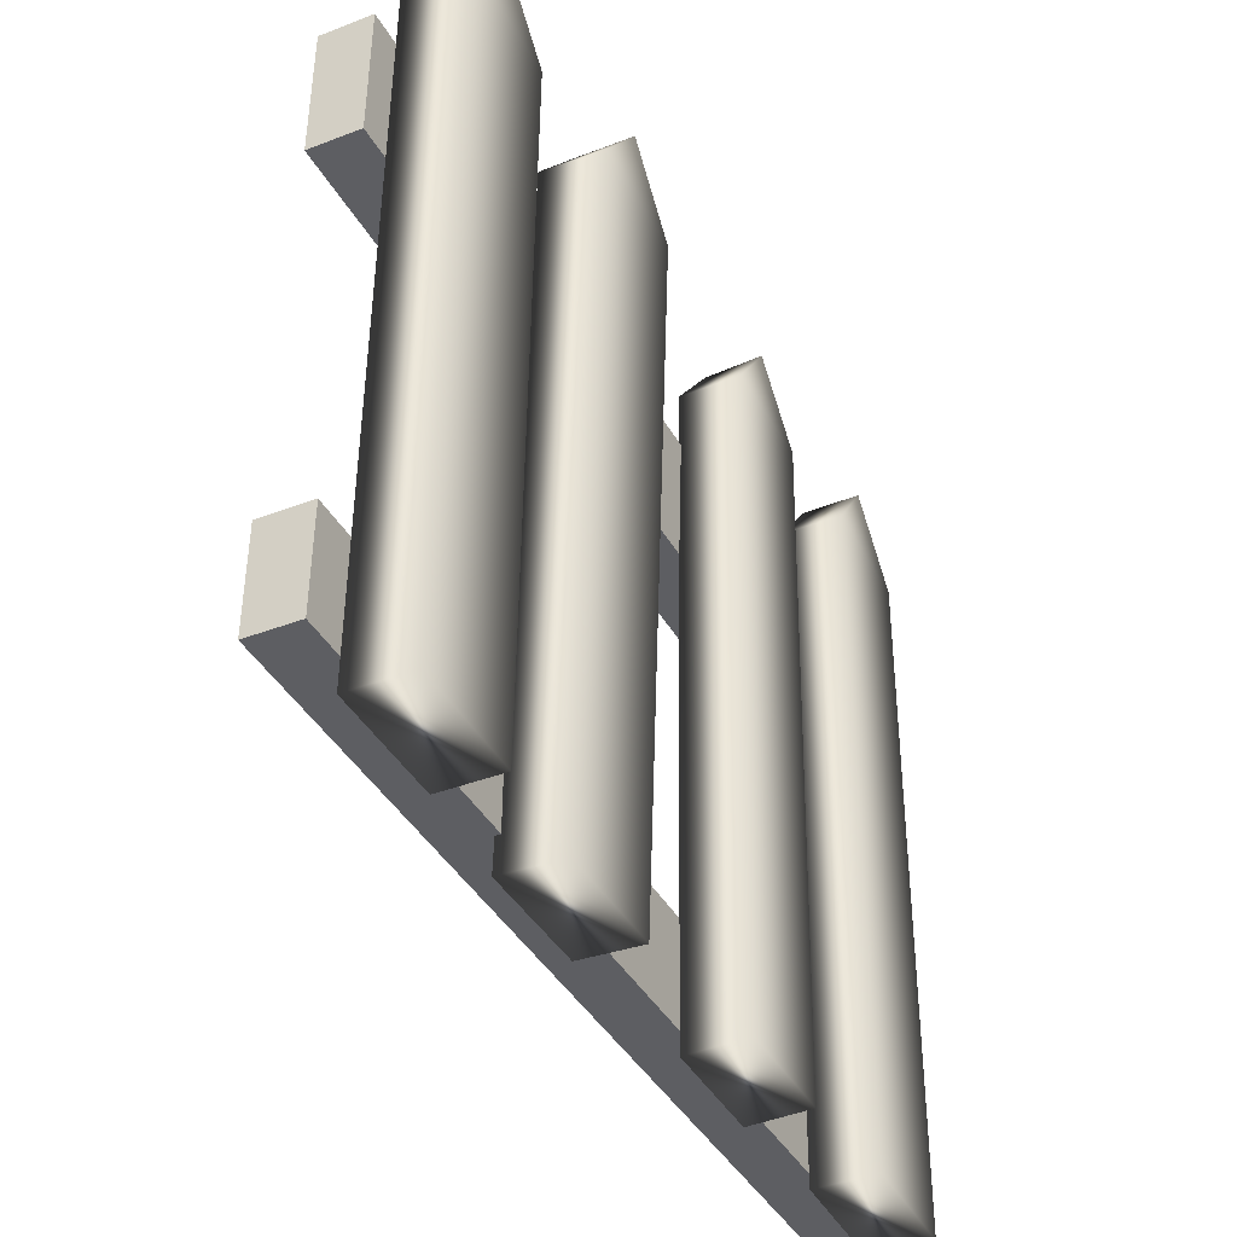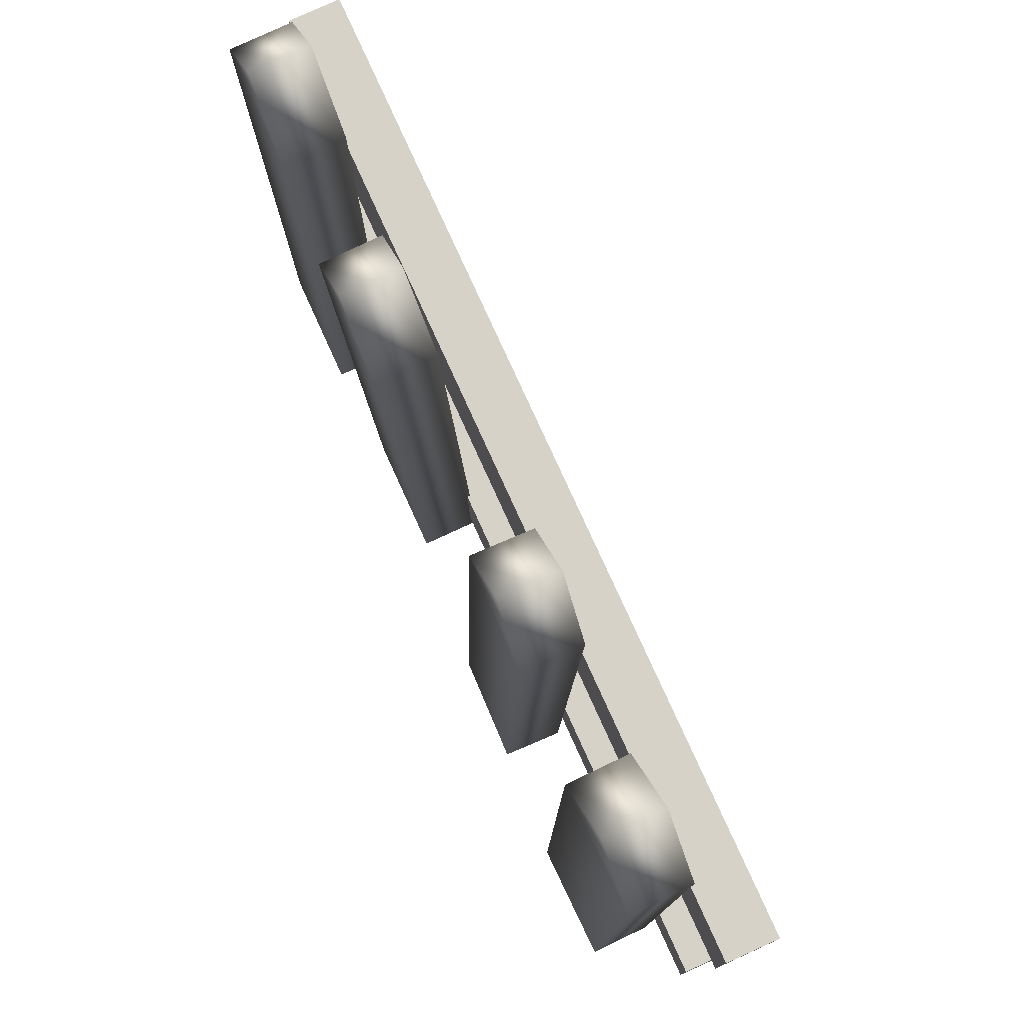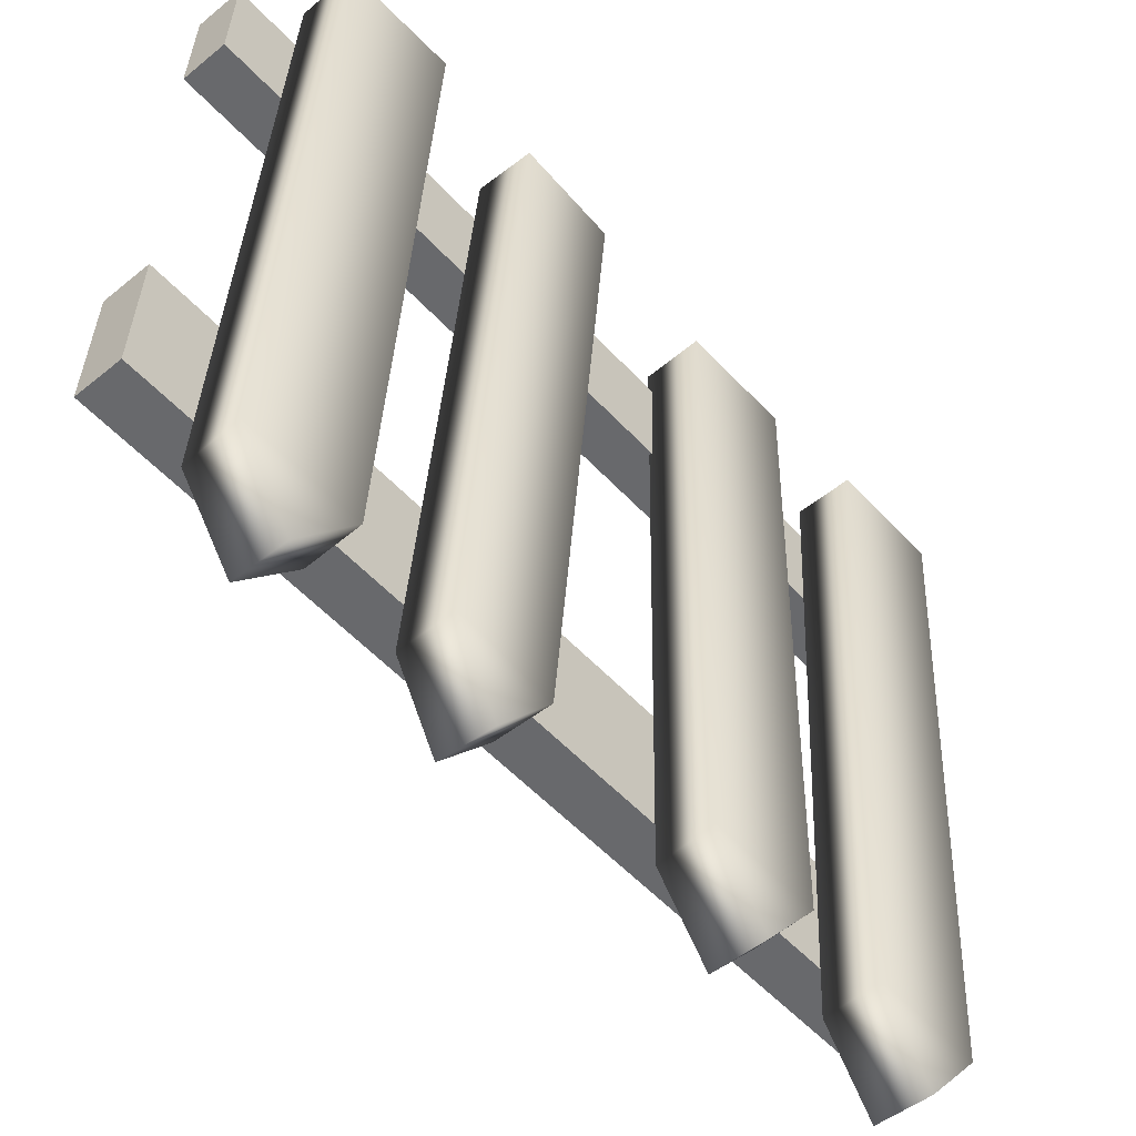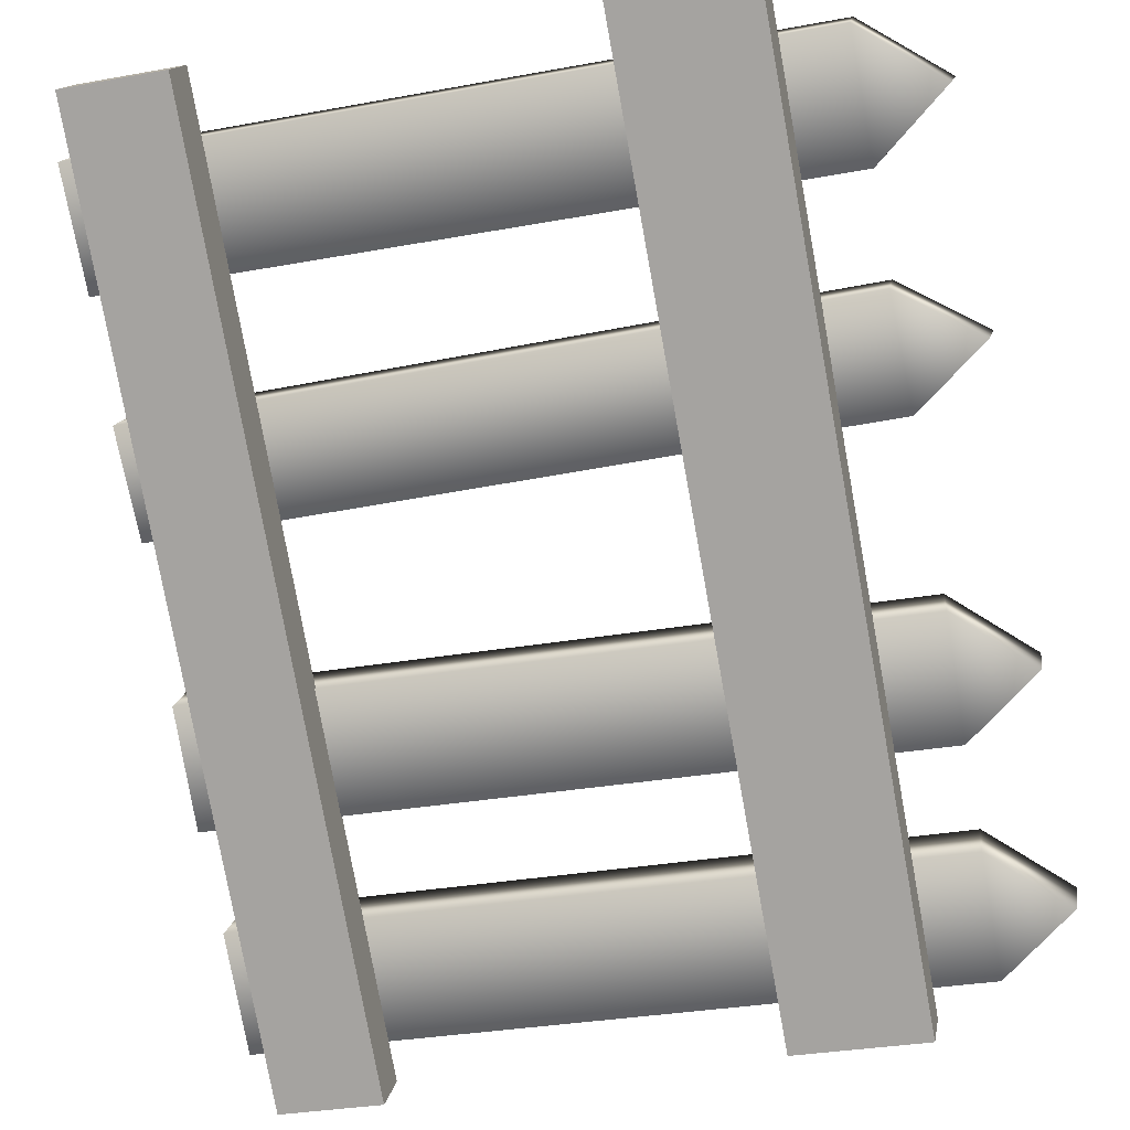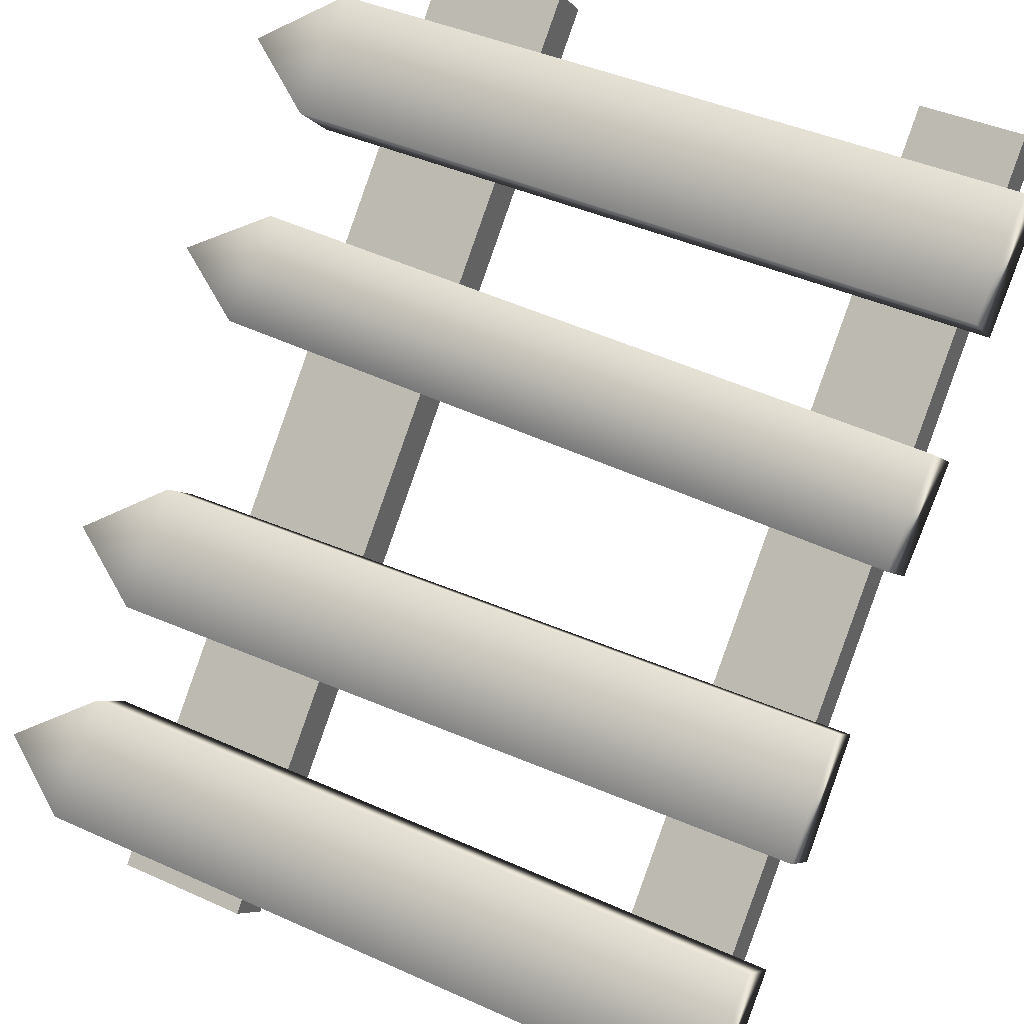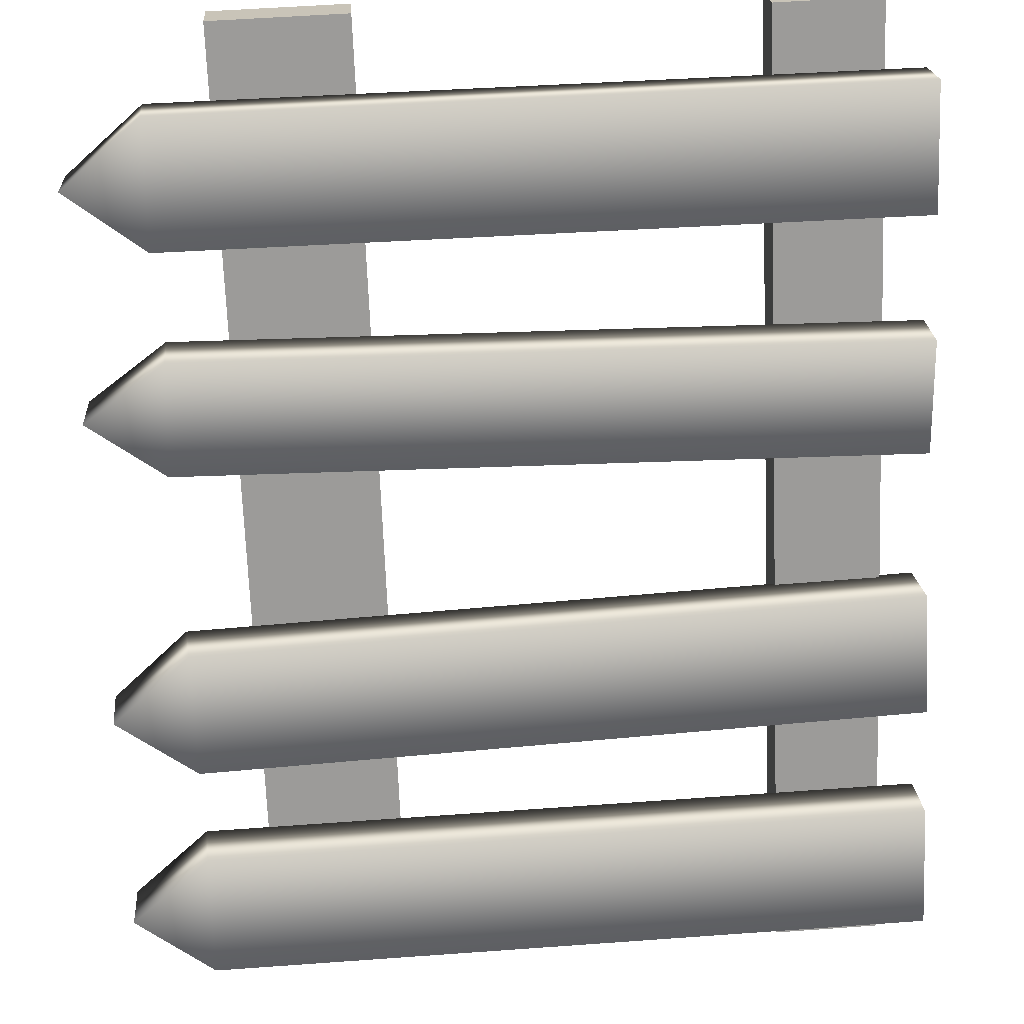
<metadata>
{"format":"obj","ext":"obj","renderer":"f3d","projection":"perspective","resolution":1024,"background":"white","views":[{"elev":-39.3,"azim":-111.5,"up":"+Y"},{"elev":77.2,"azim":17.5,"up":"+Y"},{"elev":38.0,"azim":-177.6,"up":"+Z"},{"elev":-28.3,"azim":104.8,"up":"+Z"},{"elev":39.3,"azim":-60.7,"up":"+Z"},{"elev":62.5,"azim":-94.1,"up":"+Z"}]}
</metadata>
<code>
v 213.1 181.3 -49.31
v 214 181.3 -48.28
v 213.6 181.3 -49.79
v 214.5 181.3 -48.75
v 213.5 190.2 -48.73
v 214 190.2 -49.17
v 213 189.3 -49.22
v 213.6 189.3 -49.69
v 214 189.3 -48.18
v 214.5 189.3 -48.65
v 214.9 181.2 -47.47
v 215.8 181.2 -46.43
v 215.4 181.3 -47.94
v 216.3 181.3 -46.9
v 215.1 190.1 -46.81
v 215.6 190.2 -47.25
v 214.6 189.3 -47.3
v 215.2 189.3 -47.77
v 215.6 189.3 -46.27
v 216.1 189.3 -46.74
v 216.8 181.3 -45.06
v 217.6 181.2 -44.1
v 217.4 181.3 -45.52
v 218.2 181.2 -44.56
v 217.4 190.1 -44.42
v 218 190.1 -44.85
v 217 189.3 -44.88
v 217.6 189.3 -45.34
v 217.8 189.2 -43.92
v 218.4 189.2 -44.38
v 218.5 181.2 -43.05
v 219.5 181.2 -42.04
v 219 181.2 -43.54
v 220 181.2 -42.52
v 219.1 190.1 -42.54
v 219.6 190.1 -42.99
v 218.6 189.3 -43.01
v 219.1 189.3 -43.49
v 219.5 189.2 -42
v 220.1 189.2 -42.48
v 213.4 187.1 -49.98
v 220.6 187.1 -41.91
v 213.4 188.6 -49.96
v 220.6 188.6 -41.89
v 213.8 188.7 -50.35
v 221 188.6 -42.28
v 213.8 187.2 -50.37
v 221 187.1 -42.3
v 213.3 181.7 -50.14
v 220.6 181.6 -42.07
v 213.3 182.9 -50.12
v 220.6 182.8 -42.05
v 213.8 182.9 -50.51
v 221 182.8 -42.44
v 213.8 181.7 -50.53
v 221 181.6 -42.46
f 7 1 9
f 9 1 2
f 6 8 5
f 5 8 7
f 2 1 4
f 4 1 3
f 2 4 9
f 9 4 10
f 1 7 3
f 3 7 8
f 10 4 8
f 8 4 3
f 6 5 10
f 10 5 9
f 7 9 5
f 10 8 6
f 17 11 19
f 19 11 12
f 16 18 15
f 15 18 17
f 12 11 14
f 14 11 13
f 12 14 19
f 19 14 20
f 11 17 13
f 13 17 18
f 20 14 18
f 18 14 13
f 16 15 20
f 20 15 19
f 17 19 15
f 20 18 16
f 27 21 29
f 29 21 22
f 26 28 25
f 25 28 27
f 22 21 24
f 24 21 23
f 22 24 29
f 29 24 30
f 21 27 23
f 23 27 28
f 30 24 28
f 28 24 23
f 26 25 30
f 30 25 29
f 27 29 25
f 30 28 26
f 37 31 39
f 39 31 32
f 36 38 35
f 35 38 37
f 32 31 34
f 34 31 33
f 32 34 39
f 39 34 40
f 31 37 33
f 33 37 38
f 40 34 38
f 38 34 33
f 36 35 40
f 40 35 39
f 37 39 35
f 40 38 36
f 41 42 43
f 43 42 44
f 43 44 45
f 45 44 46
f 45 46 47
f 47 46 48
f 47 48 41
f 41 48 42
f 42 48 44
f 44 48 46
f 47 41 45
f 45 41 43
f 49 50 51
f 51 50 52
f 51 52 53
f 53 52 54
f 53 54 55
f 55 54 56
f 55 56 49
f 49 56 50
f 50 56 52
f 52 56 54
f 55 49 53
f 53 49 51

</code>
